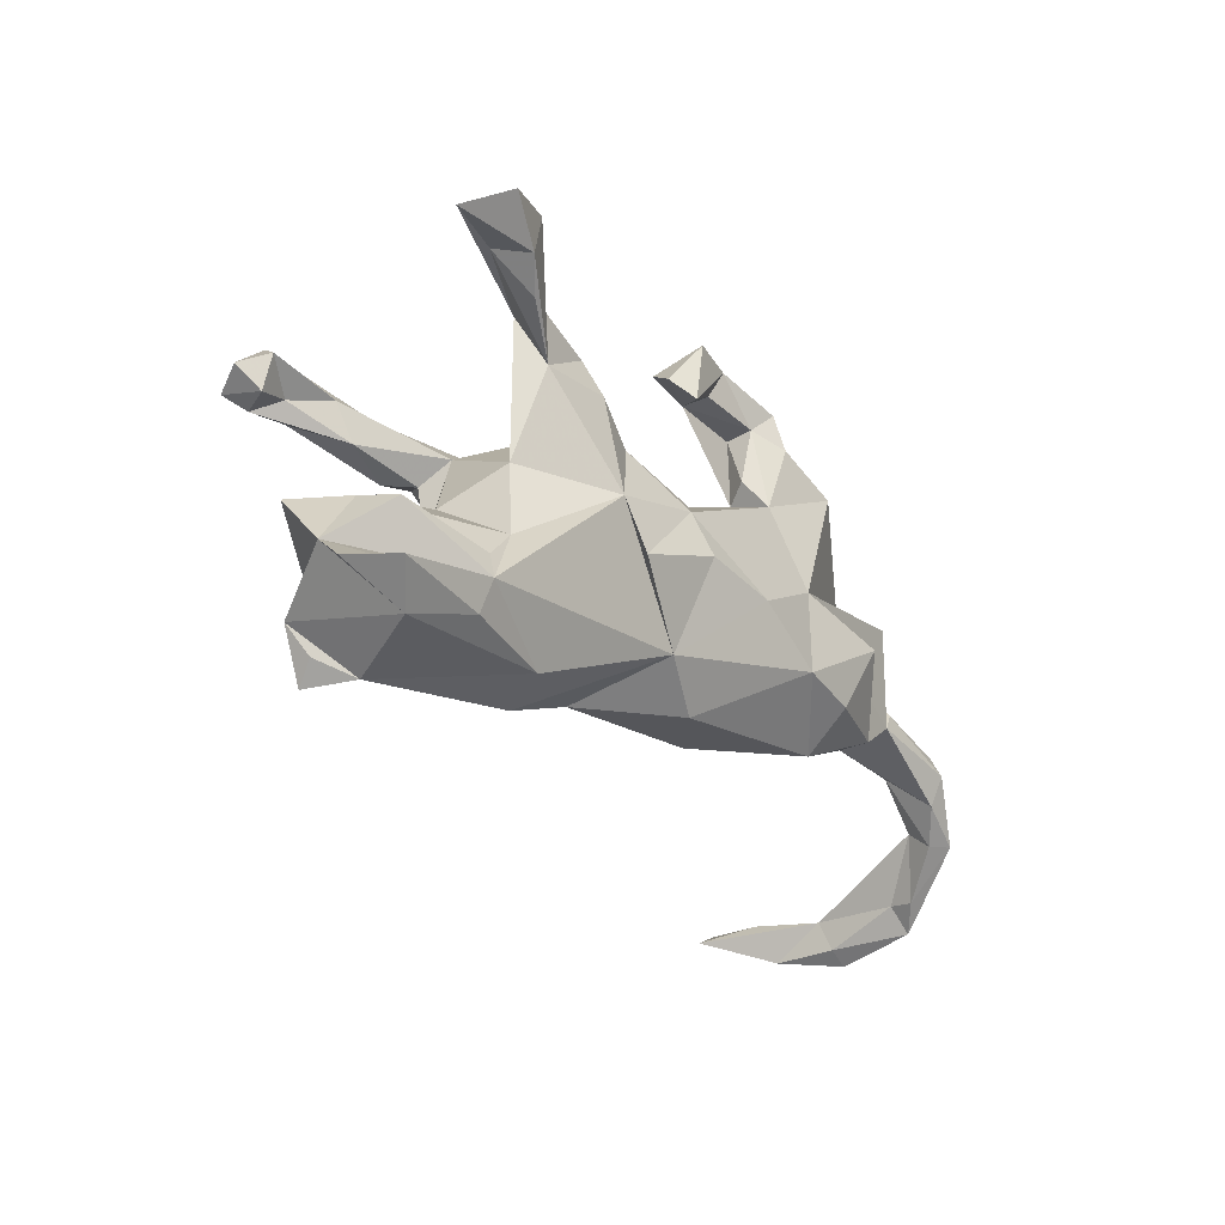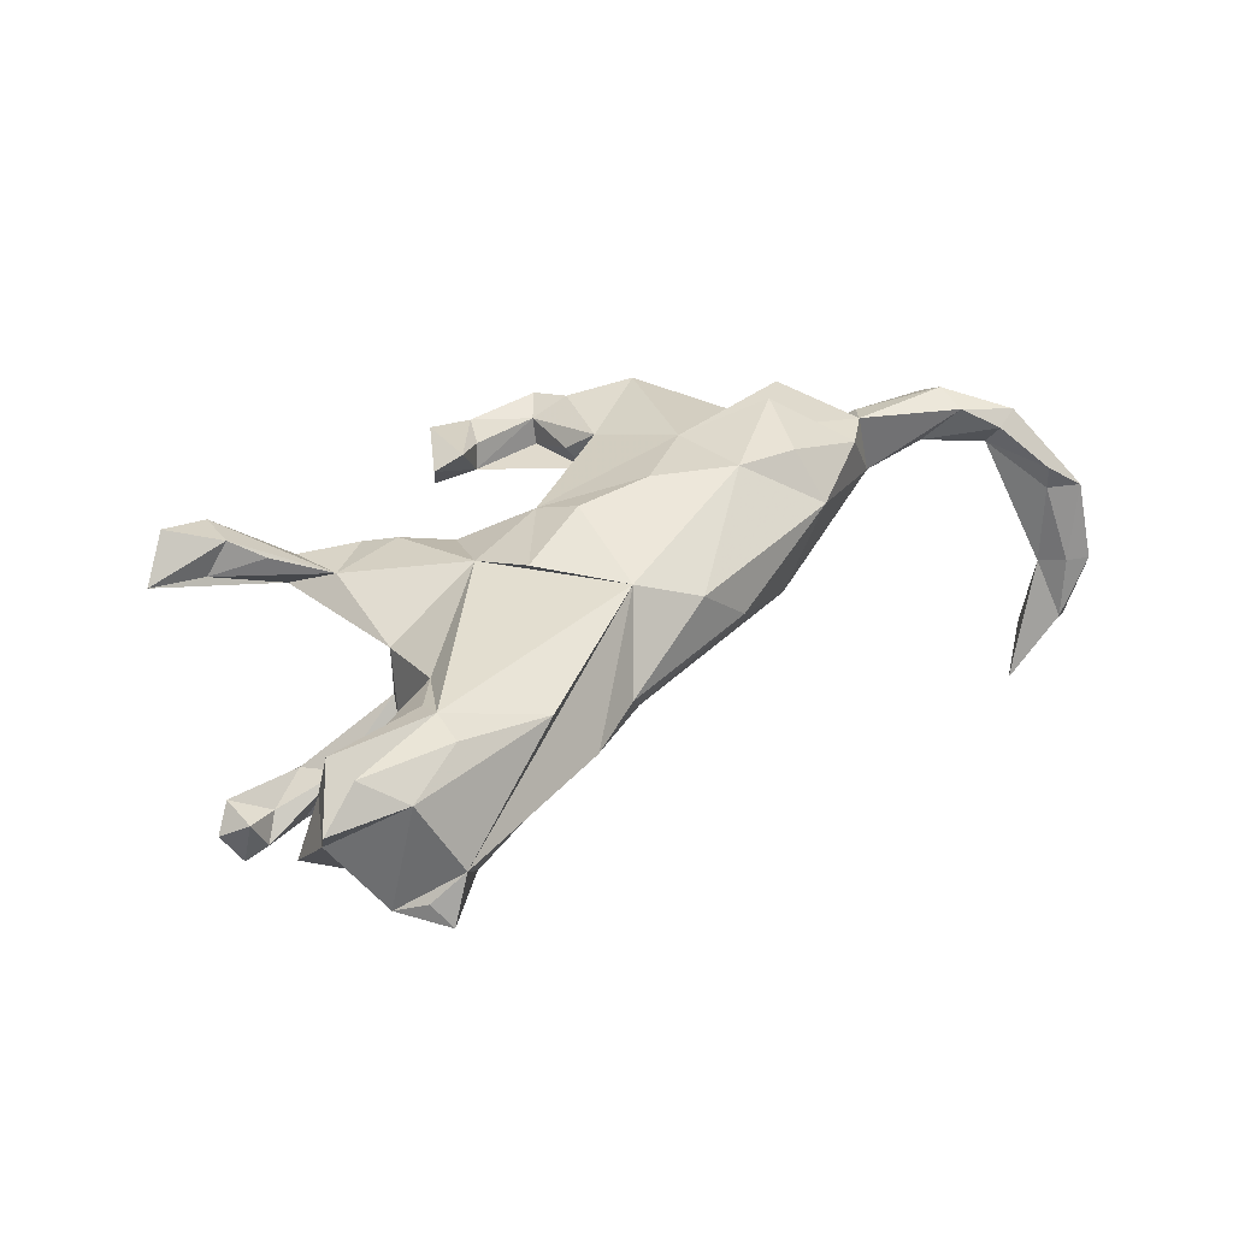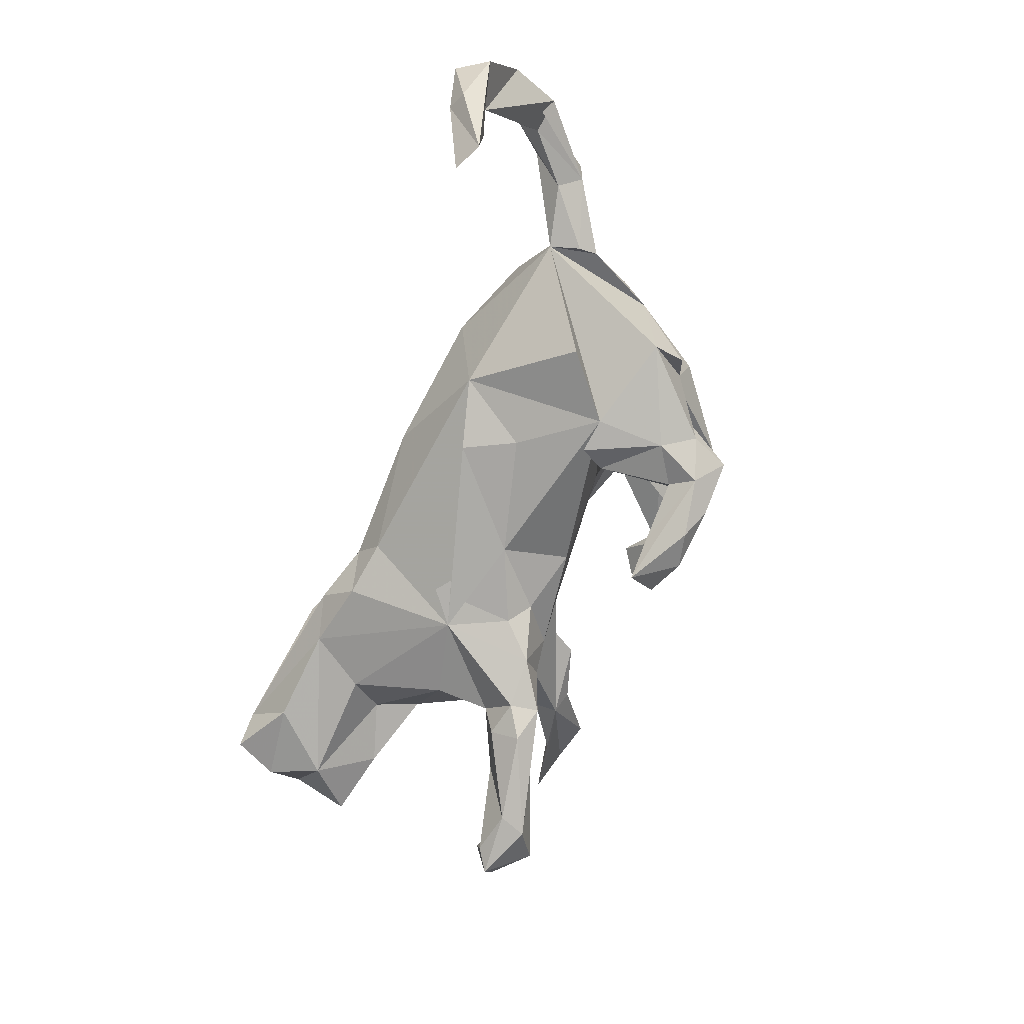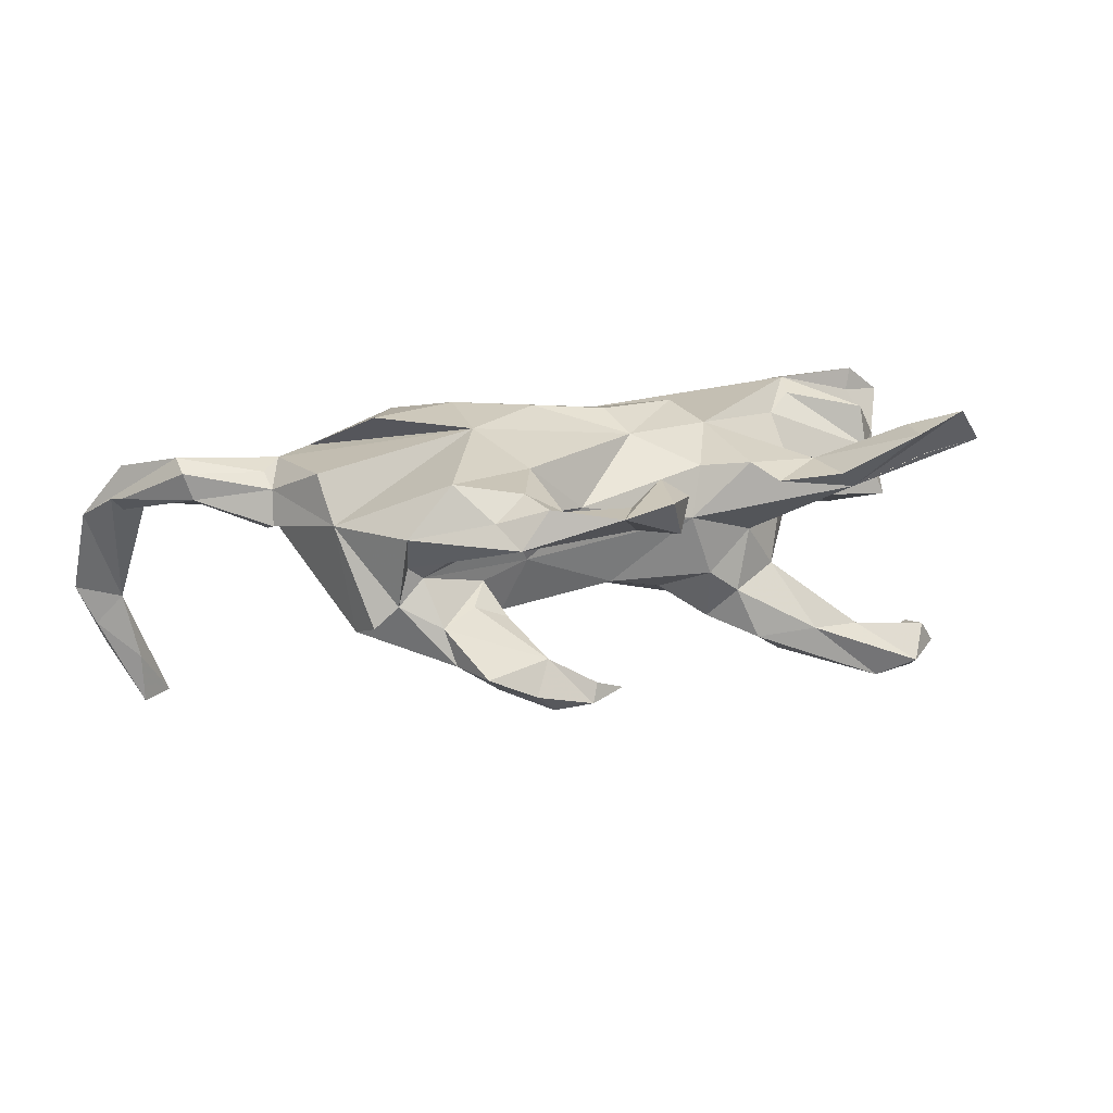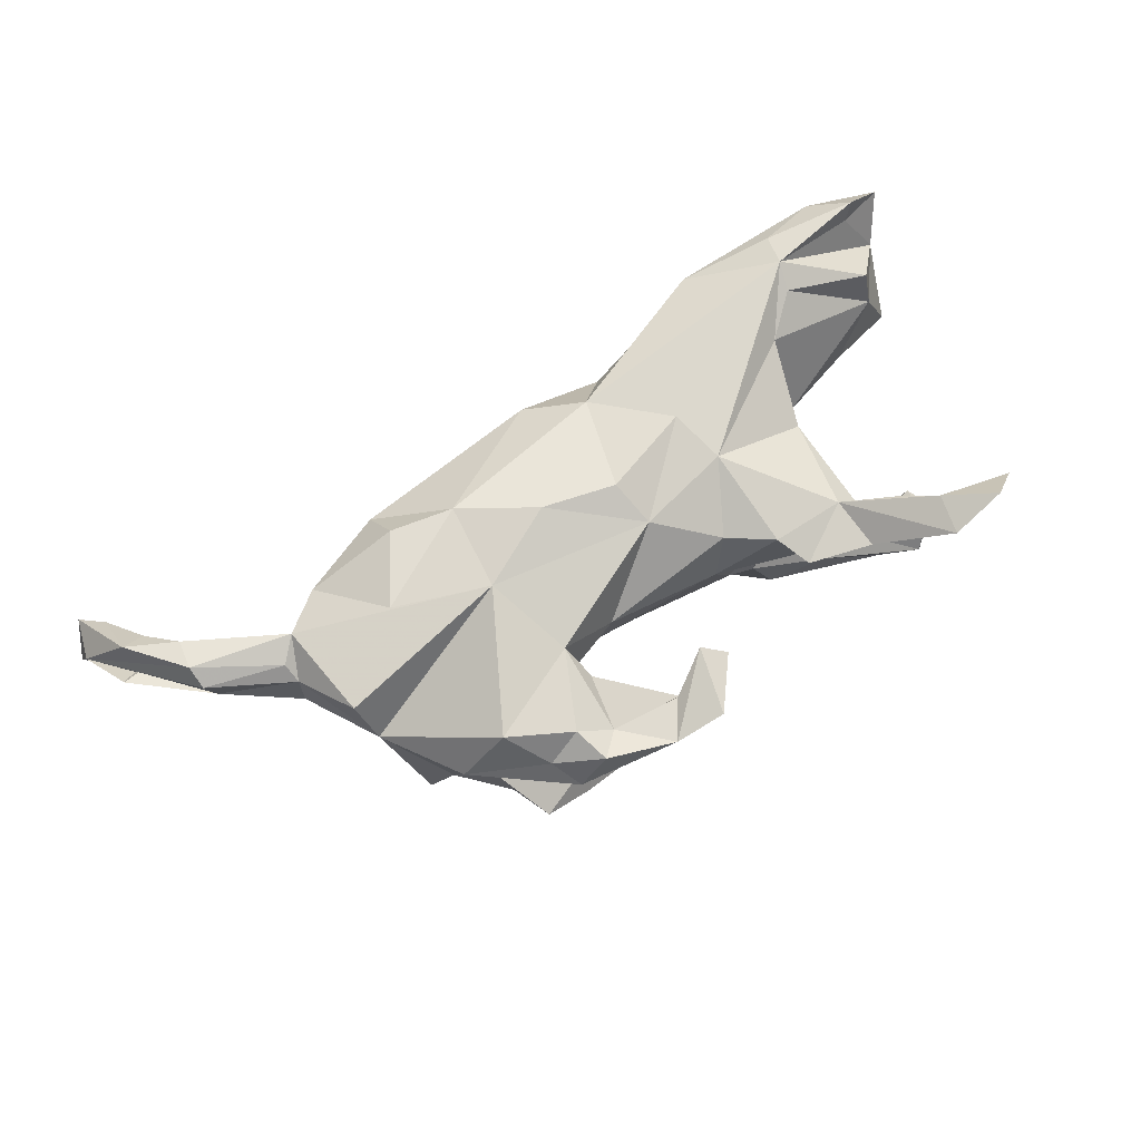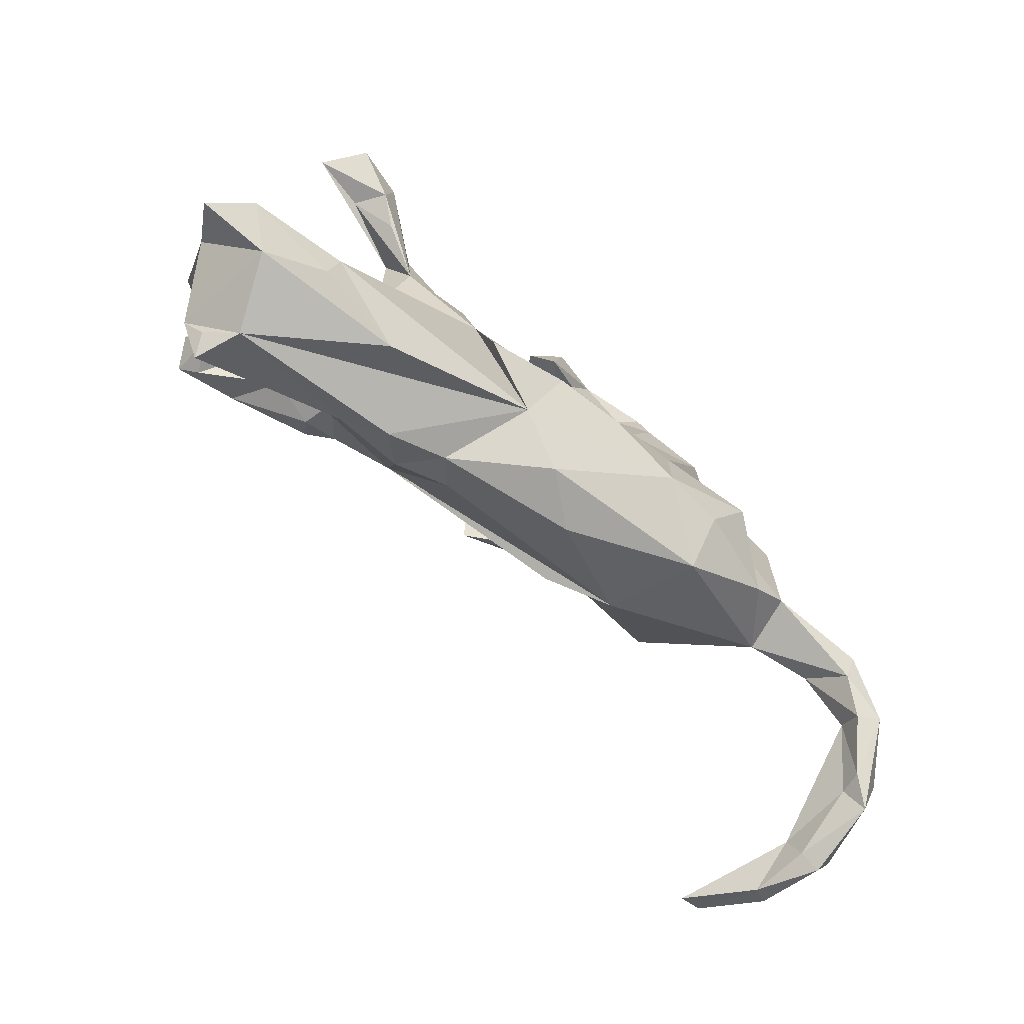
<metadata>
{"format":"obj","ext":"obj","renderer":"f3d","projection":"perspective","resolution":1024,"background":"white","views":[{"elev":-24.2,"azim":-53.3,"up":"+Y"},{"elev":35.1,"azim":-45.3,"up":"+Z"},{"elev":-69.1,"azim":69.5,"up":"+Z"},{"elev":19.1,"azim":157.5,"up":"+Z"},{"elev":72.4,"azim":147.4,"up":"+Z"},{"elev":-68.8,"azim":-39.7,"up":"+Y"}]}
</metadata>
<code>
v 0.7956 -0.3347 -0.00991
v 0.8157 -0.2618 0.009041
v 0.7581 -0.2948 0.01967
v 0.8305 -0.3174 -0.1386
v 0.7646 -0.2911 -0.02233
v 0.7493 -0.3568 -0.2415
v 0.7539 -0.2979 -0.159
v 0.7537 -0.2149 0.1019
v 0.7986 -0.3683 -0.1401
v 0.7649 -0.3468 -0.1409
v 0.7229 -0.1878 0.04198
v 0.6801 -0.118 0.1337
v 0.7807 -0.1776 0.05751
v 0.7162 -0.2196 0.0828
v 0.7991 -0.3112 -0.2077
v 0.73 -0.2901 -0.2741
v 0.7806 -0.3443 -0.2564
v 0.6781 -0.0832 0.1153
v 0.6722 -0.1694 0.1156
v 0.7266 -0.2952 -0.3617
v 0.6787 -0.3175 -0.3555
v 0.5343 -0.09179 0.02732
v 0.5174 -0.08174 0.1269
v 0.6639 -0.07668 0.07049
v 0.6409 -0.1161 0.04892
v 0.5513 -0.04639 0.1149
v 0.5511 -0.03996 0.01997
v 0.4529 -0.1259 0.1286
v 0.5462 -0.01848 0.09179
v 0.4971 0.07883 0.1397
v 0.5501 -0.005694 0.03259
v 0.3133 -0.1863 0.1027
v 0.3705 -0.01391 0.1957
v 0.3034 -0.1273 0.1783
v 0.2154 0.03422 0.1735
v 0.4838 0.1191 0.06249
v 0.2646 -0.1507 -0.05554
v 0.2021 -0.104 0.1837
v 0.09005 -0.2231 0.02498
v 0.459 0.1397 -0.1137
v 0.4085 0.2109 -0.05406
v 0.08313 -0.03019 0.1844
v 0.4037 0.005477 -0.1272
v 0.3916 0.2087 0.007908
v 0.4461 0.1974 -0.09101
v 0.1975 -0.03208 -0.1091
v -0.08431 -0.1607 0.1322
v 0.2999 0.09135 -0.1432
v 0.169 0.1722 0.1371
v 0.3275 0.244 0.1486
v 0.004965 -0.2186 0.09563
v 0.3646 0.2031 -0.01326
v 0.2478 0.1634 -0.04707
v 0.4027 0.2443 0.06721
v 0.1982 0.1677 0.02959
v -0.1518 -0.2281 -0.004995
v 0.3011 0.2286 0.03053
v -0.111 -0.2009 -0.04901
v 0.163 0.143 -0.02841
v 0.1704 0.194 0.0652
v 0.2399 0.08221 -0.15
v 0.1524 0.2216 0.09879
v 0.2257 0.2945 0.1356
v -0.1782 -0.03027 -0.1433
v 0.2812 0.3092 0.09809
v 0.1506 -0.1208 -0.09938
v -0.3479 -0.2697 0.1004
v 0.07072 0.1573 0.05473
v -0.0541 0.07103 0.1452
v 0.2825 0.2149 -0.07014
v -0.03826 -0.00206 0.1738
v 0.2156 0.1262 -0.1403
v 0.3316 0.2663 -0.1467
v 0.171 0.3174 0.1068
v -0.2105 0.03602 0.1406
v 0.3456 0.2457 -0.08815
v -0.001973 0.01851 -0.1283
v -0.2076 -0.2178 -0.07003
v 0.256 0.3566 0.06504
v 0.2087 0.3533 0.1251
v 0.2228 0.207 -0.09775
v 0.3028 0.2079 -0.1678
v 0.1717 0.311 0.06127
v -0.1858 -0.05135 0.1616
v 0.1845 0.2861 -0.1483
v -0.1242 -0.07451 -0.1259
v 0.2381 0.2495 -0.1665
v 0.2226 0.2591 -0.1266
v -0.2564 -0.2636 -0.0212
v 0.3037 0.3333 -0.1495
v 0.05831 0.3276 0.1031
v -0.489 -0.1955 0.1409
v 0.2185 0.3271 -0.1944
v 0.04707 0.3195 0.0621
v 0.09773 0.3871 0.1056
v -0.01135 0.2833 0.1298
v -0.6016 -0.2735 0.09412
v 0.2687 0.2867 -0.1883
v -0.5511 -0.3146 -0.02361
v 0.179 0.2997 -0.2333
v -0.3313 -0.2447 -0.05751
v -0.5001 -0.2469 0.1272
v -0.4763 -0.1512 0.1223
v -0.04988 0.3091 0.1039
v 0.1048 0.302 -0.196
v -0.0958 0.1067 -0.1222
v 0.1406 0.2425 -0.2073
v -0.1508 0.1457 0.09888
v 0.009797 0.1396 -0.08861
v 0.01595 0.3918 0.1233
v -0.1251 0.1716 0.01686
v -0.4884 -0.2617 -0.09435
v -0.01966 0.3439 0.05435
v 0.07142 0.2373 -0.2443
v -0.1669 0.1613 -0.09007
v -0.4137 -0.0947 0.1045
v -0.1282 0.07293 -0.1477
v -0.3398 0.1967 0.1045
v 0.05202 0.2863 -0.2181
v 0.1162 0.3138 -0.2262
v -0.4096 -0.0151 -0.03252
v -0.3718 0.04278 0.06516
v -0.2188 0.1981 0.111
v -0.5823 -0.3206 -0.09997
v -0.1784 0.1286 -0.1807
v -0.3844 -0.1492 -0.08761
v -0.4352 -0.09139 -0.04104
v -0.641 -0.2144 0.09772
v -0.318 0.002449 -0.1326
v -0.2431 0.1542 -0.02207
v -0.2183 0.1651 -0.1276
v -0.5968 -0.2882 -0.06867
v -0.6145 -0.1135 0.09155
v -0.3762 0.269 0.07103
v -0.653 -0.2231 0.1368
v -0.245 0.2535 0.09034
v -0.626 -0.2446 -0.0892
v -0.3025 0.1286 -0.09988
v -0.7181 -0.235 0.08736
v -0.3458 0.2843 0.1003
v -0.4195 0.251 0.1437
v -0.5427 -0.05863 -0.05799
v -0.3133 0.09571 -0.1535
v -0.6823 -0.1807 0.01777
v -0.5816 -0.1597 -0.1053
v -0.3552 0.2012 -0.2049
v -0.4607 0.2899 0.1746
v -0.2622 0.1285 -0.213
v -0.6185 -0.09412 0.01799
v -0.3054 0.158 -0.2499
v -0.2541 0.1794 -0.2141
v -0.4458 0.3555 0.1751
v -0.6578 -0.08744 -0.07752
v -0.3262 0.1131 -0.2156
v -0.533 0.3428 0.2032
v -0.494 0.2999 0.1229
v -0.4667 0.228 -0.3001
v -0.5873 0.3118 0.1424
v -0.4524 0.1822 -0.2899
v -0.4063 0.1404 -0.1973
v -0.4361 0.2017 -0.2068
v -0.5012 0.1852 -0.243
v -0.5587 0.1693 -0.2308
v -0.5317 0.1661 -0.2839
v -0.563 0.1879 -0.3094
v -0.5242 0.2649 -0.2673
v -0.556 0.2276 -0.2157
v -0.5891 0.2107 -0.2579
f 91 74 95
f 80 95 74
f 96 91 95
f 94 74 91
f 110 95 113
f 94 113 95
f 104 110 113
f 96 95 110
f 133 103 149
f 116 149 103
f 92 103 133
f 144 92 133
f 149 144 133
f 128 92 144
f 135 97 102
f 67 102 97
f 92 135 102
f 139 97 135
f 67 92 102
f 128 135 92
f 139 128 144
f 153 144 149
f 139 135 128
f 144 97 139
f 18 2 24
f 13 24 2
f 29 18 24
f 12 2 18
f 94 91 96
f 104 96 110
f 94 96 104
f 94 104 113
f 48 43 37
f 22 37 43
f 46 48 37
f 66 46 37
f 48 22 43
f 40 22 48
f 11 3 14
f 8 14 3
f 25 11 14
f 5 3 11
f 19 14 8
f 1 8 3
f 1 2 8
f 12 8 2
f 24 13 11
f 7 11 13
f 25 24 11
f 2 7 13
f 5 11 7
f 1 3 5
f 4 2 1
f 4 7 2
f 10 1 5
f 7 10 5
f 9 1 10
f 15 7 4
f 120 93 100
f 98 100 93
f 114 120 100
f 85 93 120
f 114 100 98
f 107 114 98
f 107 98 87
f 82 87 98
f 88 107 87
f 72 87 82
f 73 82 98
f 61 72 82
f 88 87 72
f 61 82 48
f 40 48 82
f 36 22 40
f 31 27 22
f 25 22 27
f 36 31 22
f 24 27 31
f 24 25 27
f 19 22 25
f 29 24 31
f 36 29 31
f 14 19 25
f 23 22 19
f 12 19 8
f 23 19 12
f 90 98 93
f 40 82 73
f 90 73 98
f 41 40 73
f 41 45 40
f 36 40 45
f 41 36 45
f 26 18 29
f 26 12 18
f 64 66 37
f 77 46 66
f 52 53 59
f 72 59 53
f 55 60 57
f 94 57 60
f 52 55 57
f 68 60 55
f 55 52 59
f 76 53 52
f 68 55 59
f 28 23 35
f 30 35 23
f 33 28 35
f 44 52 57
f 36 30 29
f 23 29 30
f 36 35 30
f 118 123 136
f 134 136 123
f 140 118 136
f 134 140 136
f 111 123 108
f 75 108 123
f 123 118 75
f 122 75 118
f 122 118 134
f 156 134 118
f 152 118 140
f 141 118 147
f 152 147 118
f 141 156 118
f 158 134 156
f 152 140 134
f 155 152 134
f 147 156 141
f 147 158 156
f 155 147 152
f 158 147 155
f 158 155 134
f 26 29 23
f 79 54 44
f 41 44 54
f 57 79 44
f 65 54 79
f 94 79 57
f 41 52 44
f 36 41 54
f 50 36 54
f 137 132 99
f 124 99 132
f 112 99 124
f 137 124 132
f 112 124 137
f 101 99 112
f 145 112 137
f 89 99 101
f 145 101 112
f 47 38 42
f 35 42 38
f 71 47 42
f 51 38 47
f 59 111 68
f 108 68 111
f 33 35 38
f 69 42 35
f 33 38 34
f 32 34 38
f 109 111 59
f 49 60 68
f 69 49 68
f 62 60 49
f 35 49 69
f 108 69 68
f 28 33 34
f 60 62 83
f 74 83 62
f 94 60 83
f 74 94 83
f 95 79 94
f 35 36 50
f 49 35 50
f 50 54 65
f 63 50 65
f 145 144 153
f 67 97 99
f 137 99 97
f 142 153 149
f 67 47 92
f 75 92 47
f 99 47 67
f 121 116 122
f 75 122 116
f 149 116 121
f 71 42 69
f 84 47 71
f 84 71 69
f 75 69 108
f 84 69 75
f 134 123 111
f 130 134 111
f 75 47 84
f 138 122 130
f 134 130 122
f 131 138 130
f 121 122 138
f 116 92 75
f 103 92 116
f 145 153 142
f 121 142 149
f 127 142 121
f 129 127 121
f 129 121 138
f 115 130 111
f 145 142 127
f 109 115 111
f 131 130 115
f 6 9 10
f 7 6 10
f 4 1 9
f 17 15 4
f 16 7 15
f 17 4 9
f 21 6 7
f 17 9 6
f 21 7 16
f 20 21 16
f 20 16 15
f 20 15 17
f 6 20 17
f 6 21 20
f 126 101 145
f 47 99 89
f 78 89 101
f 64 101 126
f 127 126 145
f 78 101 64
f 129 64 126
f 127 129 126
f 144 137 97
f 145 137 144
f 80 65 79
f 63 65 80
f 95 80 79
f 49 50 63
f 74 63 80
f 49 63 74
f 62 49 74
f 56 89 78
f 56 47 89
f 58 56 78
f 51 47 56
f 168 166 165
f 157 165 166
f 163 168 165
f 167 166 168
f 165 164 163
f 162 163 164
f 159 164 165
f 160 162 164
f 167 163 162
f 64 58 78
f 39 56 58
f 39 51 56
f 159 165 157
f 146 157 166
f 150 159 157
f 160 164 159
f 154 160 159
f 161 162 160
f 143 160 154
f 150 154 159
f 148 143 154
f 138 160 143
f 143 64 129
f 37 39 58
f 32 51 39
f 151 157 146
f 161 146 166
f 151 150 157
f 131 151 146
f 148 150 151
f 148 154 150
f 125 148 151
f 77 64 86
f 117 86 64
f 22 23 28
f 32 22 28
f 120 105 85
f 114 85 105
f 119 105 120
f 90 93 85
f 85 107 88
f 81 85 88
f 114 107 85
f 81 88 72
f 70 85 81
f 53 70 81
f 76 85 70
f 70 53 76
f 23 12 26
f 76 90 85
f 76 73 90
f 41 73 76
f 52 41 76
f 37 58 64
f 32 39 37
f 66 64 77
f 117 77 86
f 64 143 148
f 125 64 148
f 138 143 129
f 117 64 125
f 38 51 32
f 131 125 151
f 138 131 146
f 115 125 131
f 125 106 117
f 77 117 106
f 115 106 125
f 119 120 114
f 32 37 22
f 48 72 61
f 34 32 28
f 59 72 48
f 109 59 48
f 77 48 46
f 109 77 106
f 48 77 109
f 115 109 106
f 81 72 53
f 119 114 105
f 167 161 166
f 162 161 167
f 168 163 167
f 138 146 161
f 138 161 160

</code>
